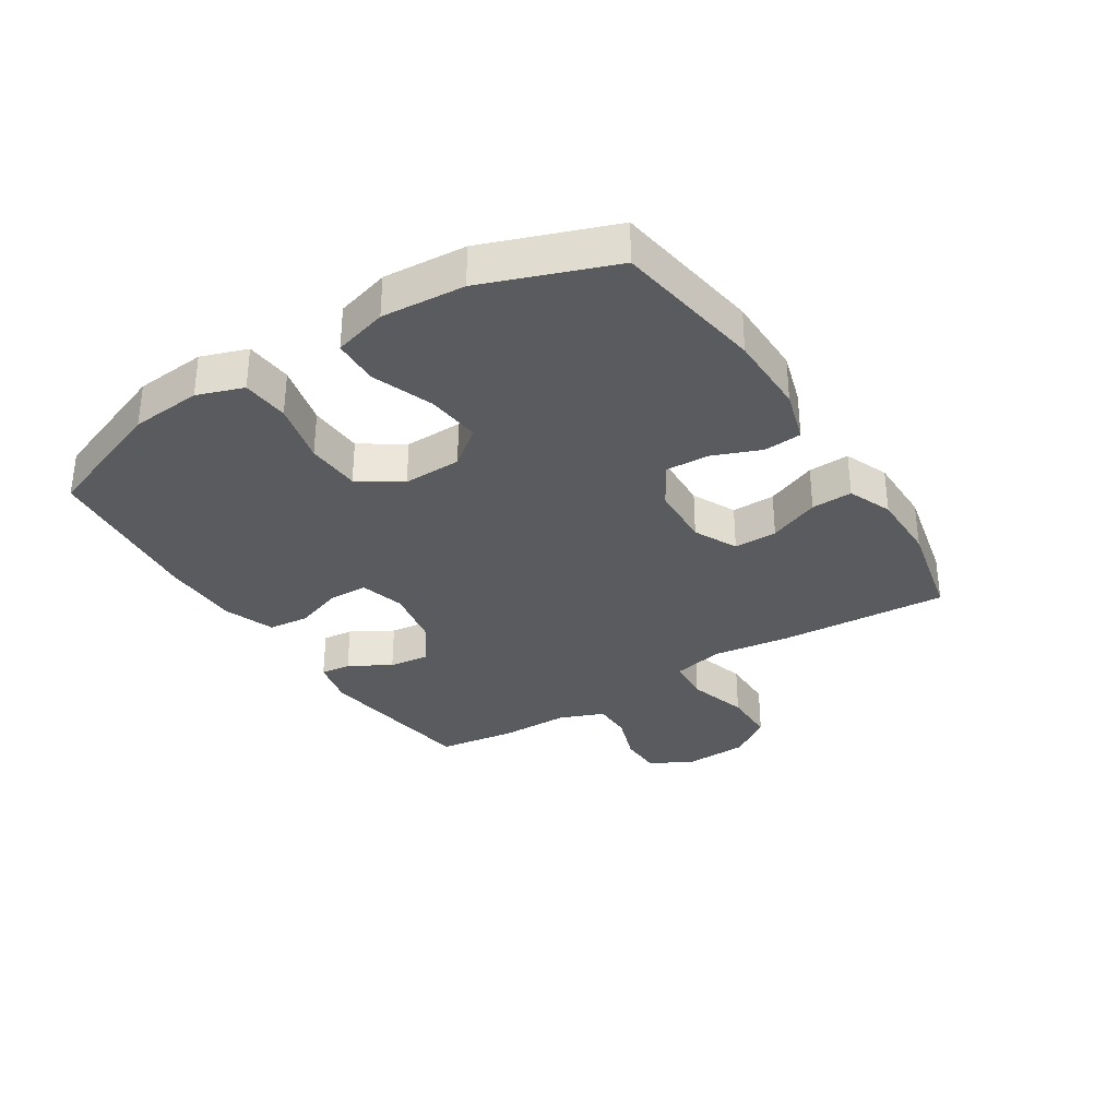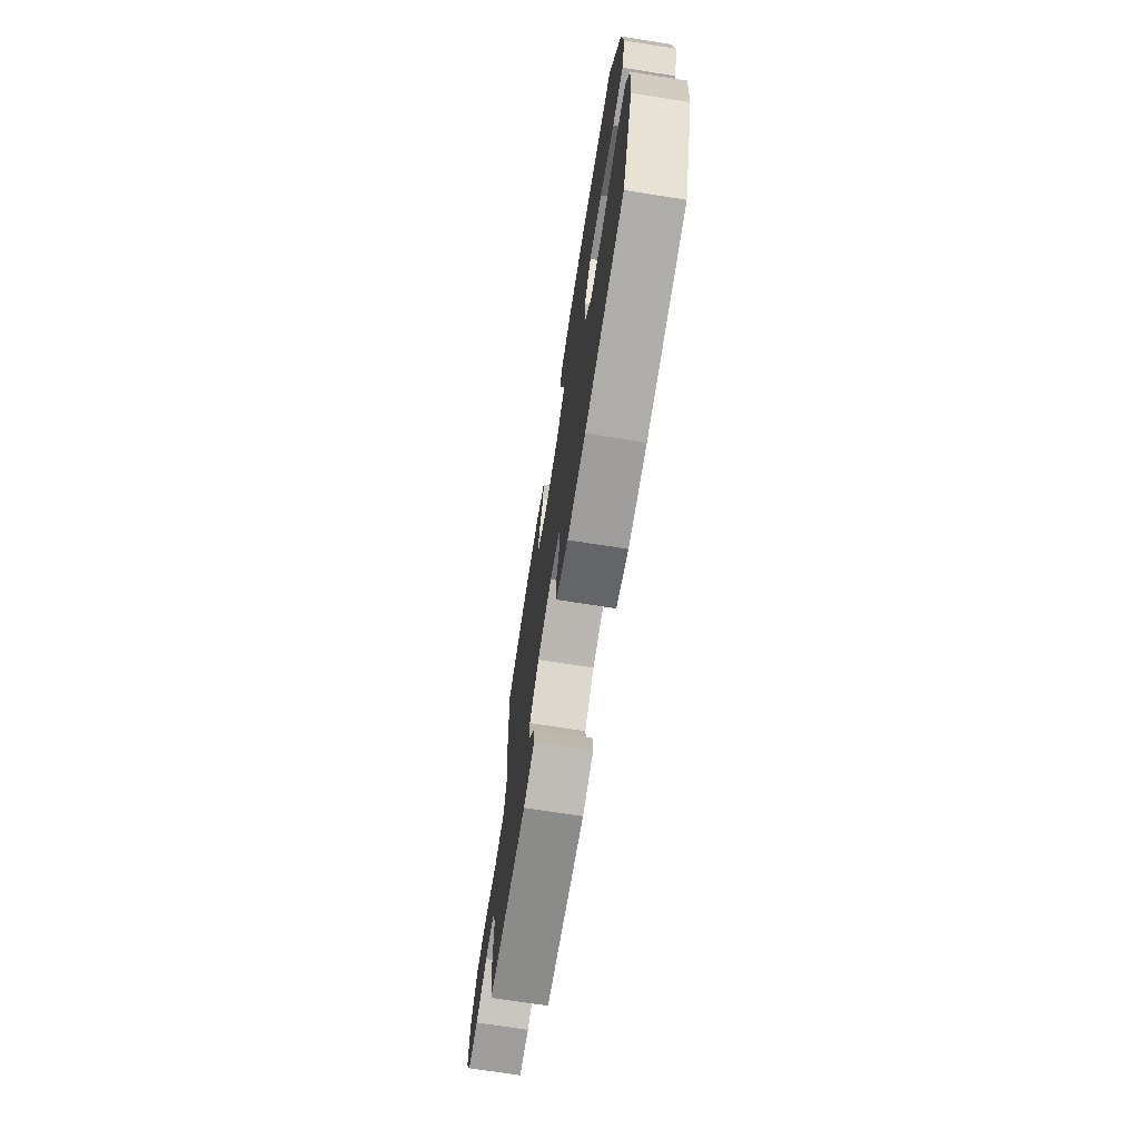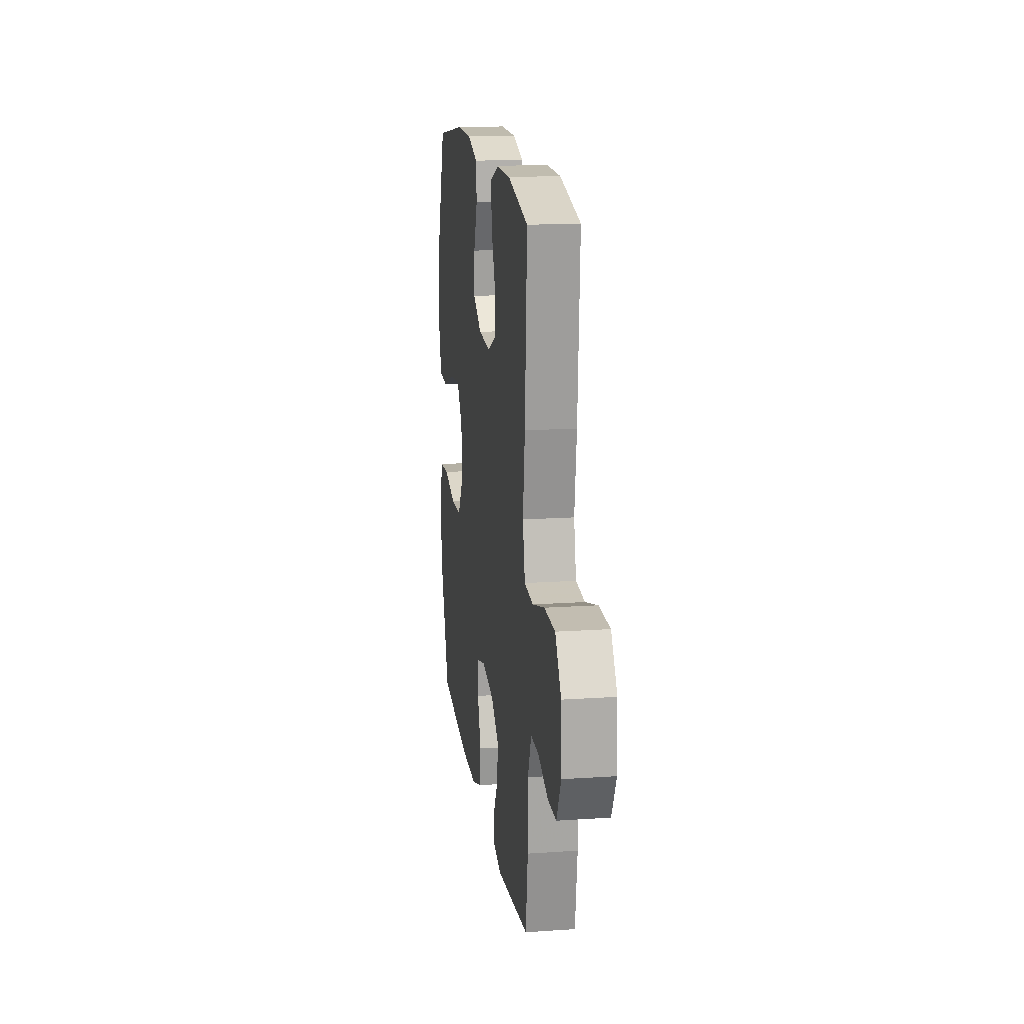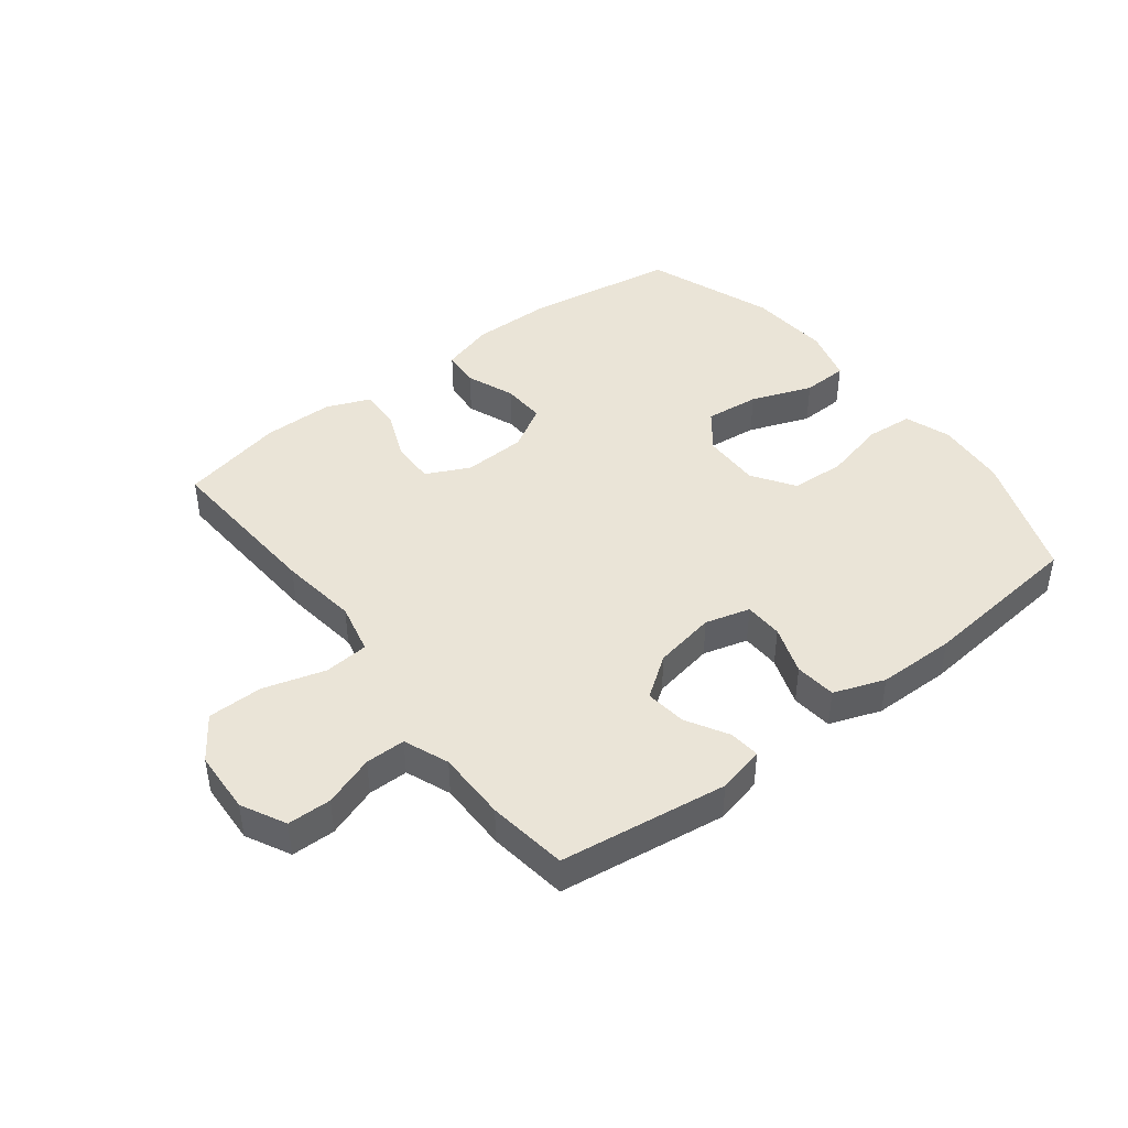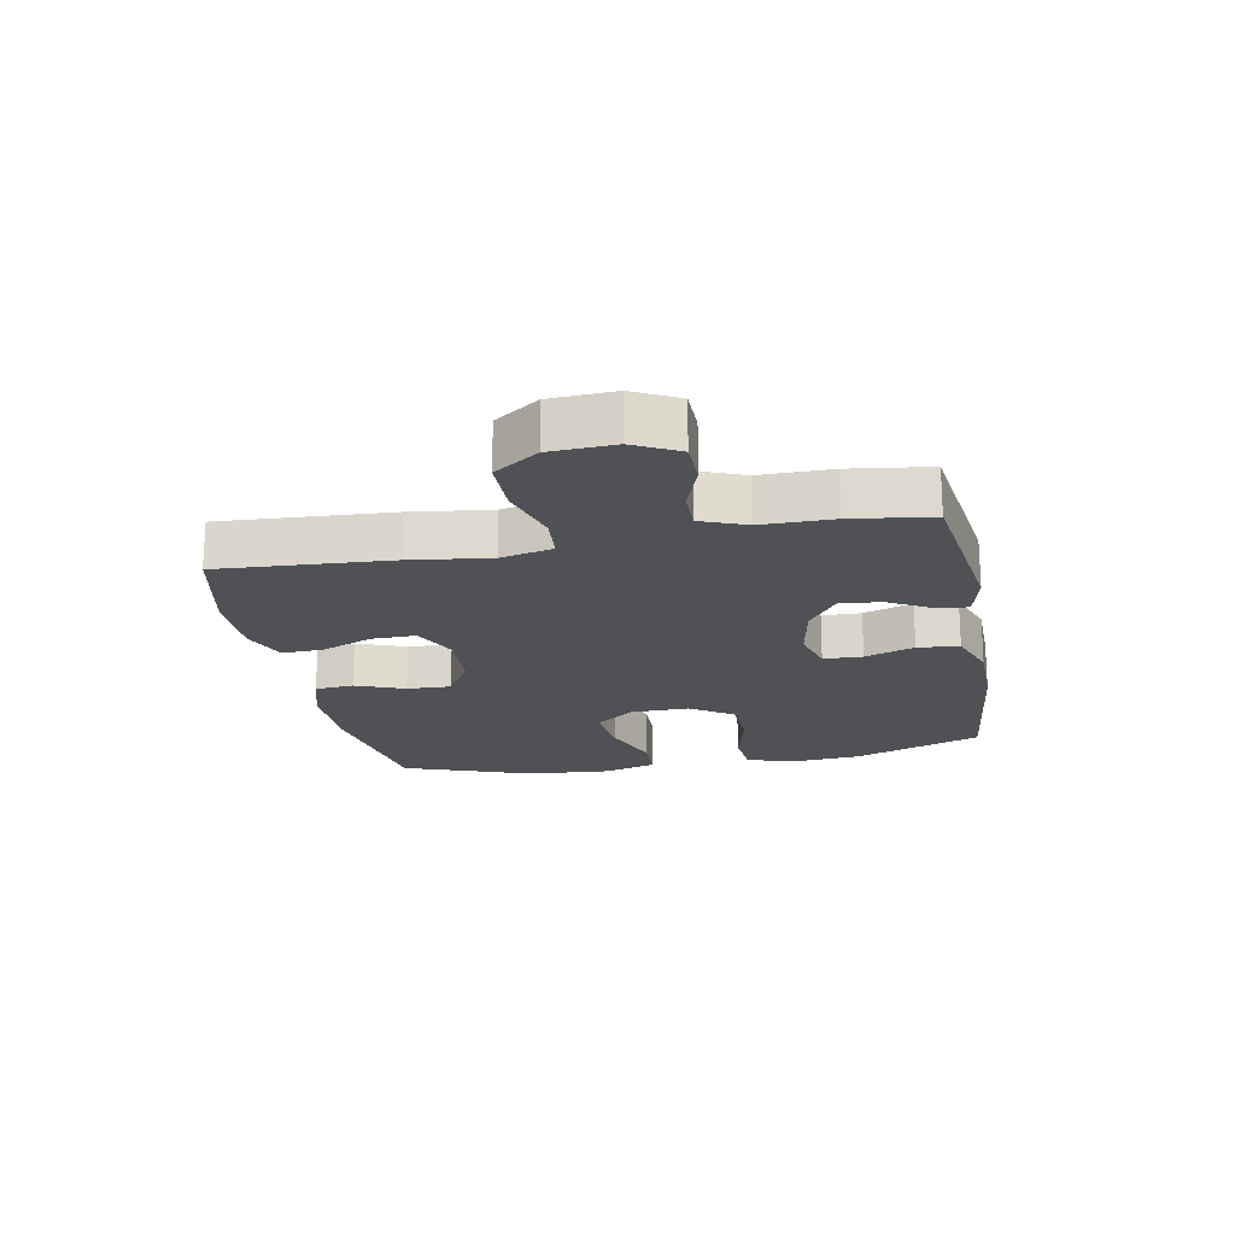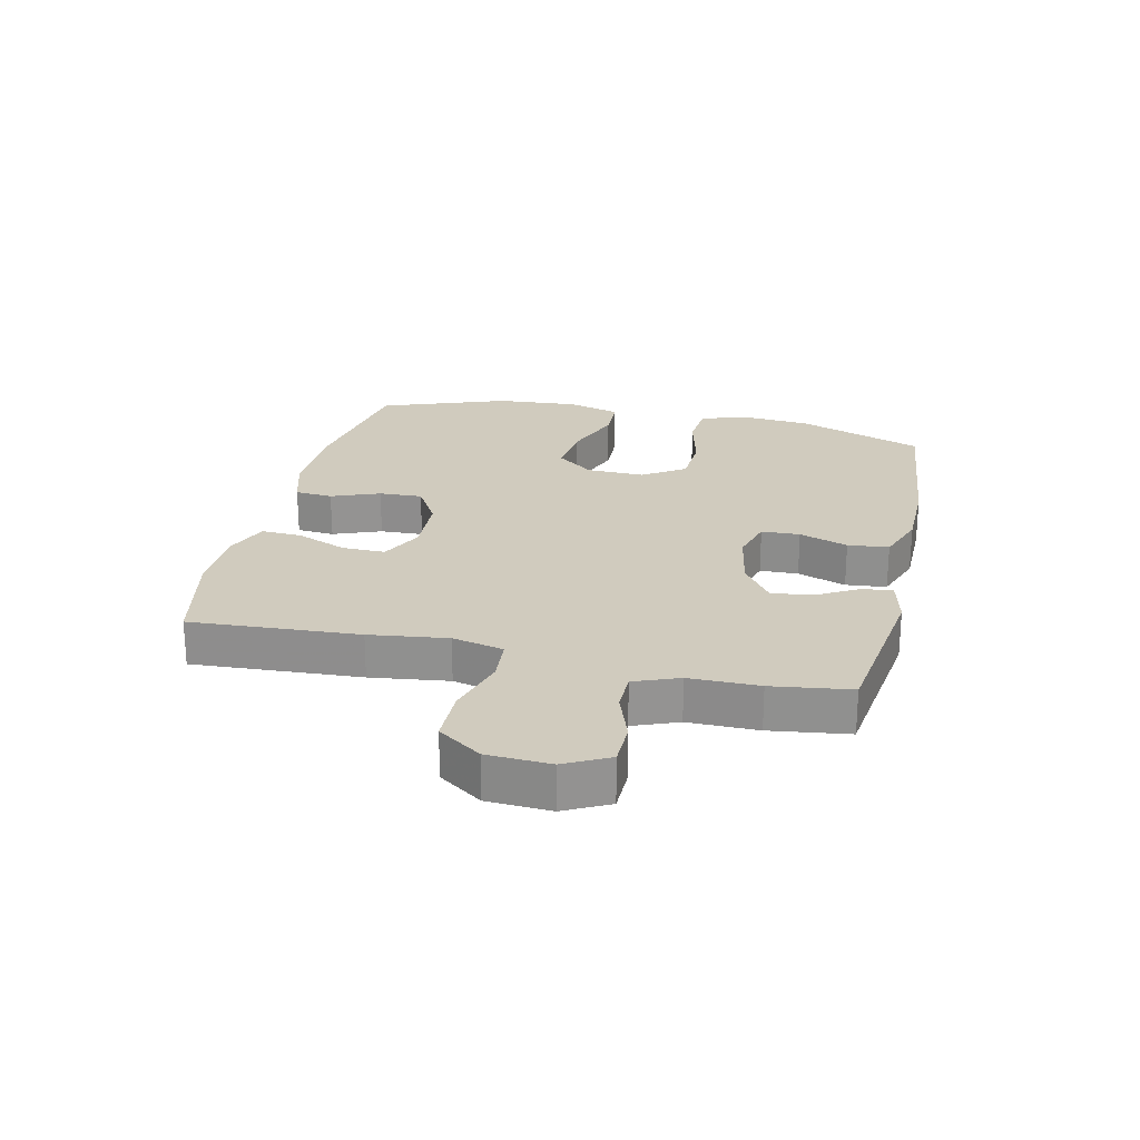
<metadata>
{"format":"obj","ext":"obj","renderer":"f3d","projection":"perspective","resolution":1024,"background":"white","views":[{"elev":-32.5,"azim":-57.5,"up":"+Y"},{"elev":-71.5,"azim":-98.9,"up":"+Z"},{"elev":16.3,"azim":82.1,"up":"+Z"},{"elev":43.6,"azim":142.4,"up":"+Y"},{"elev":-19.7,"azim":100.9,"up":"+Y"},{"elev":23.6,"azim":102.9,"up":"+Y"}]}
</metadata>
<code>
v 0.5 0.07 0.5
v 0.483 0.07 0.224
v 0.466 0.07 0.096
v 0.485 0.07 0.012
v 0.558 0.07 0.006
v 0.658 0.07 0.035
v 0.748 0.07 0.034
v 0.797 0.07 -0.037
v 0.802 0.07 -0.14
v 0.765 0.07 -0.212
v 0.694 0.07 -0.213
v 0.612 0.07 -0.184
v 0.547 0.07 -0.184
v 0.518 0.07 -0.257
v 0.518 0.07 -0.371
v 0.5 0.07 -0.5
v 0.228 0.07 -0.537
v 0.151 0.07 -0.519
v 0.156 0.07 -0.469
v 0.195 0.07 -0.401
v 0.203 0.07 -0.334
v 0.136 0.07 -0.286
v 0.035 0.07 -0.267
v -0.038 0.07 -0.287
v -0.04 0.07 -0.35
v -0.012 0.07 -0.43
v -0.019 0.07 -0.497
v -0.102 0.07 -0.527
v -0.229 0.07 -0.528
v -0.5 0.07 -0.5
v -0.578 0.07 -0.292
v -0.588 0.07 -0.176
v -0.562 0.07 -0.101
v -0.485 0.07 -0.095
v -0.383 0.07 -0.12
v -0.294 0.07 -0.116
v -0.248 0.07 -0.047
v -0.25 0.07 0.048
v -0.298 0.07 0.11
v -0.387 0.07 0.101
v -0.487 0.07 0.064
v -0.562 0.07 0.067
v -0.587 0.07 0.155
v -0.577 0.07 0.29
v -0.5 0.07 0.5
v -0.255 0.07 0.538
v -0.122 0.07 0.539
v -0.035 0.07 0.513
v -0.03 0.07 0.451
v -0.061 0.07 0.372
v -0.064 0.07 0.301
v 0.007 0.07 0.259
v 0.11 0.07 0.254
v 0.181 0.07 0.288
v 0.18 0.07 0.359
v 0.146 0.07 0.442
v 0.143 0.07 0.509
v 0.215 0.07 0.538
v 0.33 0.07 0.538
v 0.5 0 0.5
v 0.483 0 0.224
v 0.466 0 0.096
v 0.485 0 0.012
v 0.558 0 0.006
v 0.658 0 0.035
v 0.748 0 0.034
v 0.797 0 -0.037
v 0.802 0 -0.14
v 0.765 0 -0.212
v 0.694 0 -0.213
v 0.612 0 -0.184
v 0.547 0 -0.184
v 0.518 0 -0.257
v 0.518 0 -0.371
v 0.5 0 -0.5
v 0.228 0 -0.537
v 0.151 0 -0.519
v 0.156 0 -0.469
v 0.195 0 -0.401
v 0.203 0 -0.334
v 0.136 0 -0.286
v 0.035 0 -0.267
v -0.038 0 -0.287
v -0.04 0 -0.35
v -0.012 0 -0.43
v -0.019 0 -0.497
v -0.102 0 -0.527
v -0.229 0 -0.528
v -0.5 0 -0.5
v -0.578 0 -0.292
v -0.588 0 -0.176
v -0.562 0 -0.101
v -0.485 0 -0.095
v -0.383 0 -0.12
v -0.294 0 -0.116
v -0.248 0 -0.047
v -0.25 0 0.048
v -0.298 0 0.11
v -0.387 0 0.101
v -0.487 0 0.064
v -0.562 0 0.067
v -0.587 0 0.155
v -0.577 0 0.29
v -0.5 0 0.5
v -0.255 0 0.538
v -0.122 0 0.539
v -0.035 0 0.513
v -0.03 0 0.451
v -0.061 0 0.372
v -0.064 0 0.301
v 0.007 0 0.259
v 0.11 0 0.254
v 0.181 0 0.288
v 0.18 0 0.359
v 0.146 0 0.442
v 0.143 0 0.509
v 0.215 0 0.538
v 0.33 0 0.538
f 55 56 57 58
f 54 55 58 59
f 47 48 49 50
f 47 50 51
f 46 47 51
f 45 46 51
f 44 45 51 52
f 40 41 42 43
f 39 40 43 44
f 32 33 34 35
f 32 35 36
f 31 32 36
f 30 31 36
f 29 30 36 37
f 25 26 27 28
f 24 25 28 29
f 17 18 19 20
f 17 20 21
f 14 15 16 17
f 13 14 17 21
f 9 10 11 12
f 9 12 13
f 8 9 13
f 5 6 7 8
f 4 5 8 13
f 59 1 2 3
f 54 59 3 4
f 39 44 52
f 38 39 52 53
f 24 29 37 38
f 23 24 38 53
f 22 23 53 54
f 21 22 54
f 4 13 21 54
f 117 116 115 114
f 118 117 114 113
f 109 108 107 106
f 110 109 106
f 110 106 105
f 110 105 104
f 111 110 104 103
f 102 101 100 99
f 103 102 99 98
f 94 93 92 91
f 95 94 91
f 95 91 90
f 95 90 89
f 96 95 89 88
f 87 86 85 84
f 88 87 84 83
f 79 78 77 76
f 80 79 76
f 76 75 74 73
f 80 76 73 72
f 71 70 69 68
f 72 71 68
f 72 68 67
f 67 66 65 64
f 72 67 64 63
f 62 61 60 118
f 63 62 118 113
f 111 103 98
f 112 111 98 97
f 97 96 88 83
f 112 97 83 82
f 113 112 82 81
f 113 81 80
f 113 80 72 63
f 1 60 61 2
f 2 61 62 3
f 3 62 63 4
f 4 63 64 5
f 5 64 65 6
f 6 65 66 7
f 7 66 67 8
f 8 67 68 9
f 9 68 69 10
f 10 69 70 11
f 11 70 71 12
f 12 71 72 13
f 13 72 73 14
f 14 73 74 15
f 15 74 75 16
f 16 75 76 17
f 17 76 77 18
f 18 77 78 19
f 19 78 79 20
f 20 79 80 21
f 21 80 81 22
f 22 81 82 23
f 23 82 83 24
f 24 83 84 25
f 25 84 85 26
f 26 85 86 27
f 27 86 87 28
f 28 87 88 29
f 29 88 89 30
f 30 89 90 31
f 31 90 91 32
f 32 91 92 33
f 33 92 93 34
f 34 93 94 35
f 35 94 95 36
f 36 95 96 37
f 37 96 97 38
f 38 97 98 39
f 39 98 99 40
f 40 99 100 41
f 41 100 101 42
f 42 101 102 43
f 43 102 103 44
f 44 103 104 45
f 45 104 105 46
f 46 105 106 47
f 47 106 107 48
f 48 107 108 49
f 49 108 109 50
f 50 109 110 51
f 51 110 111 52
f 52 111 112 53
f 53 112 113 54
f 54 113 114 55
f 55 114 115 56
f 56 115 116 57
f 57 116 117 58
f 58 117 118 59
f 59 118 60 1

</code>
